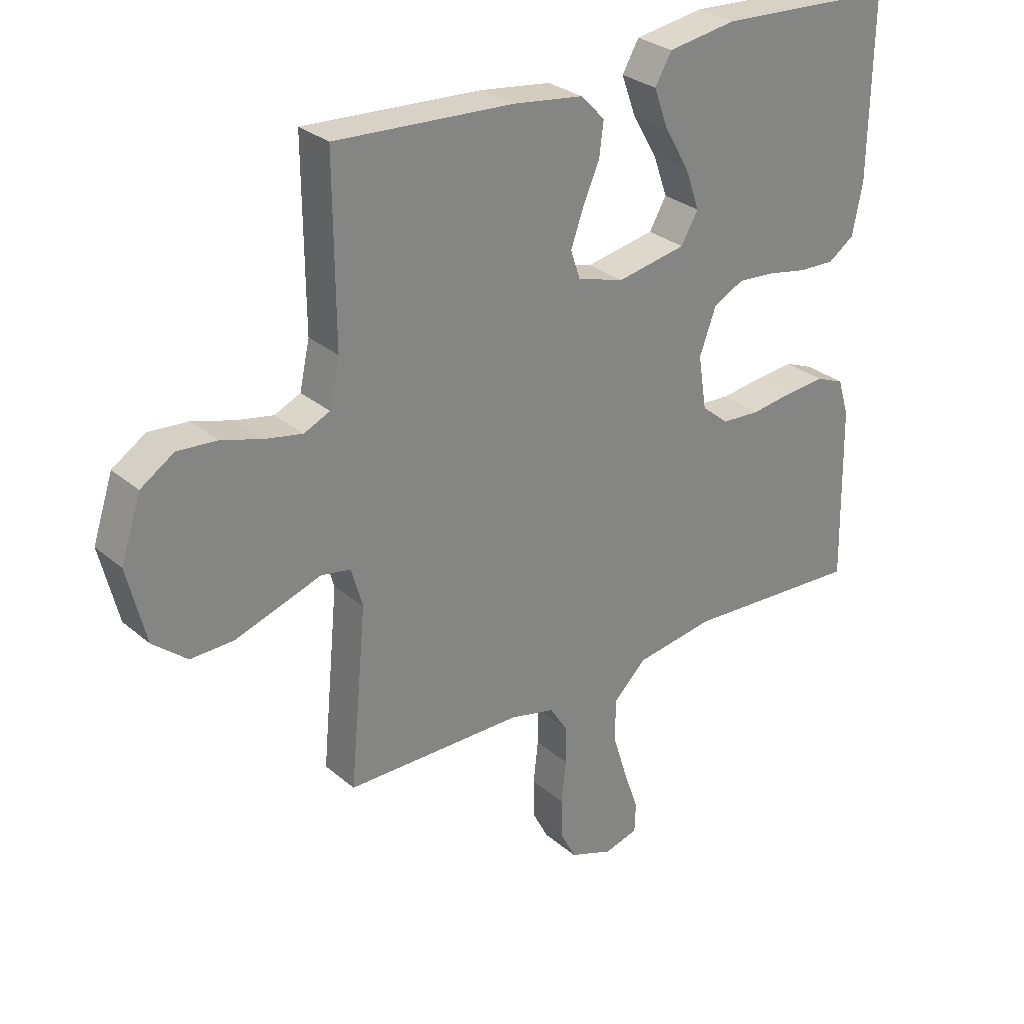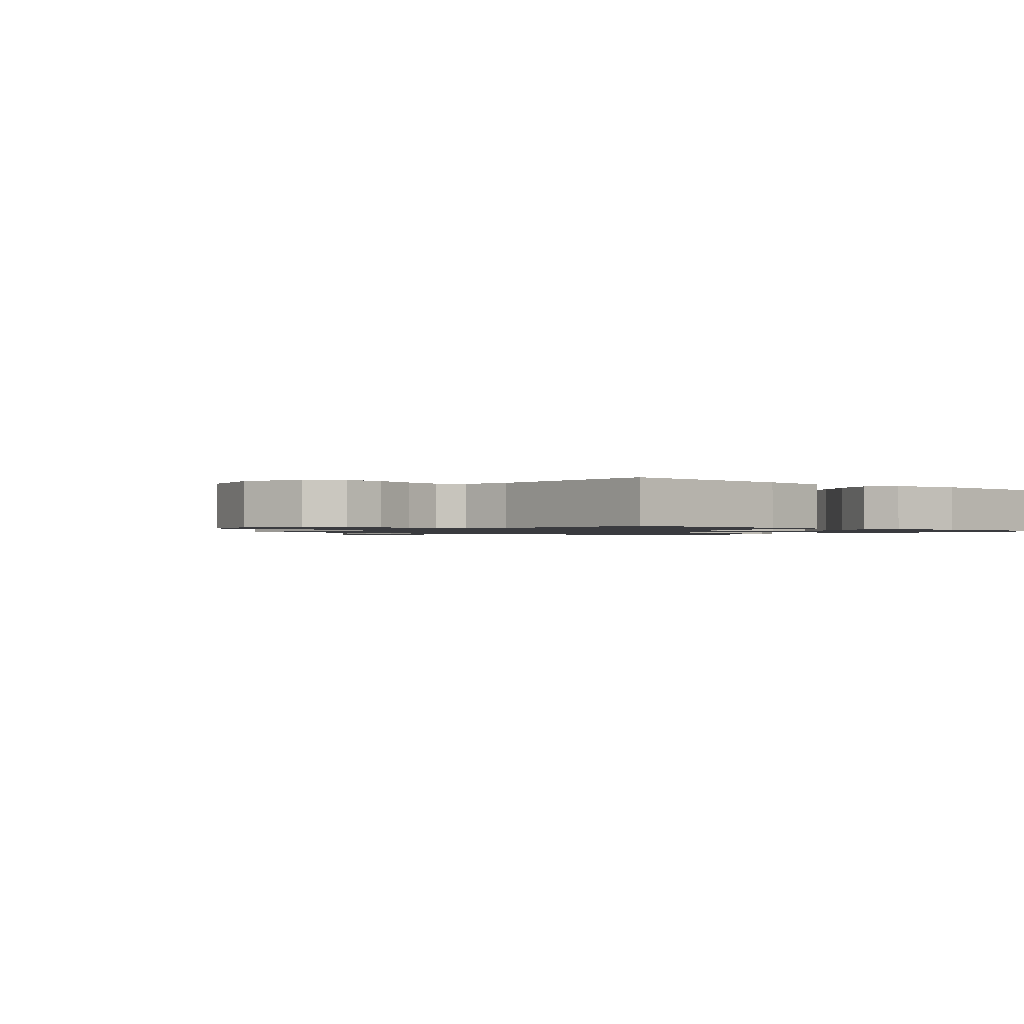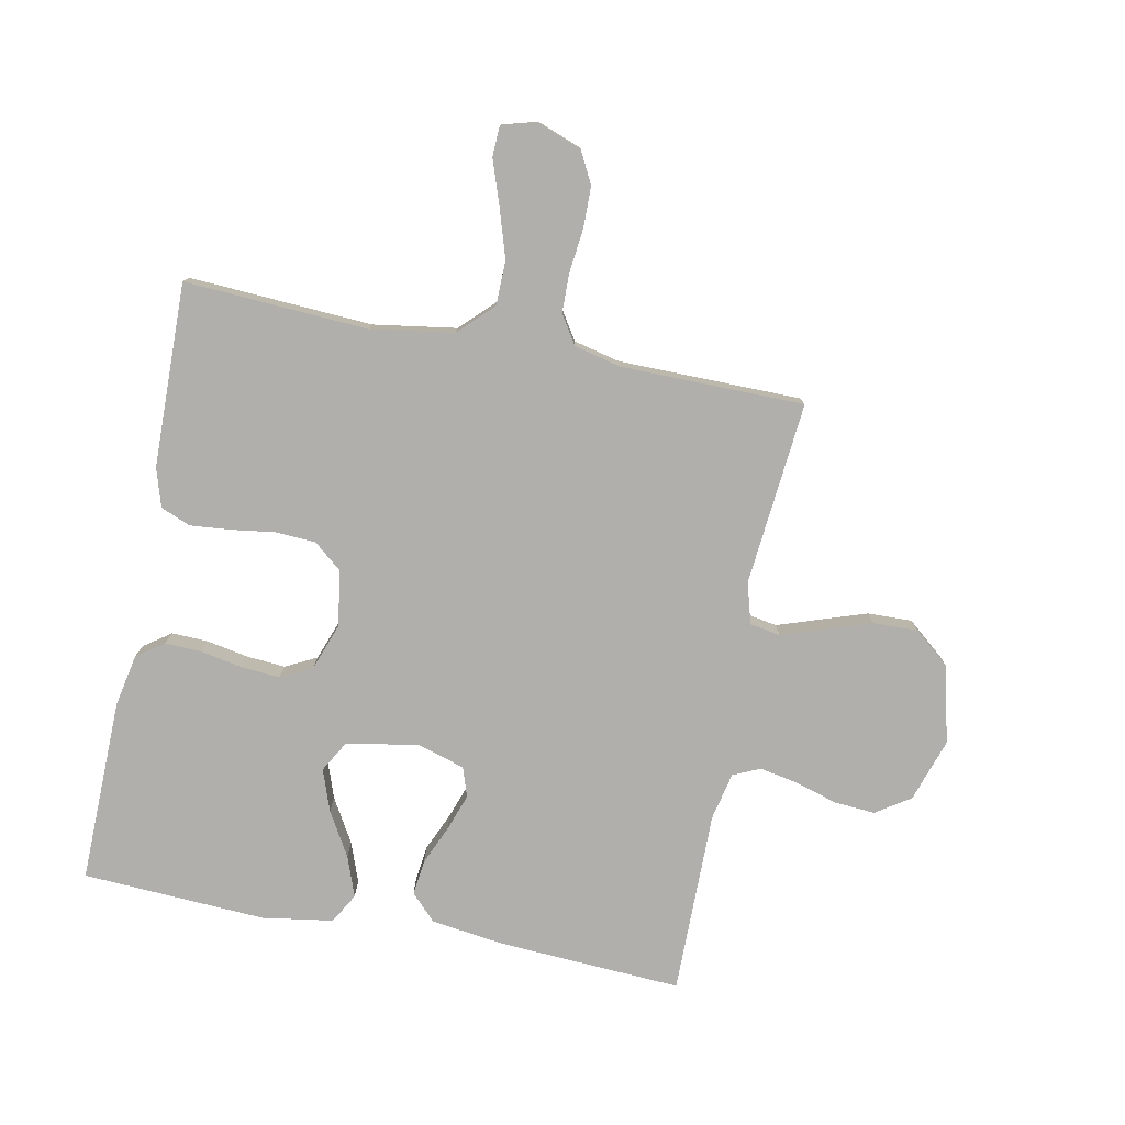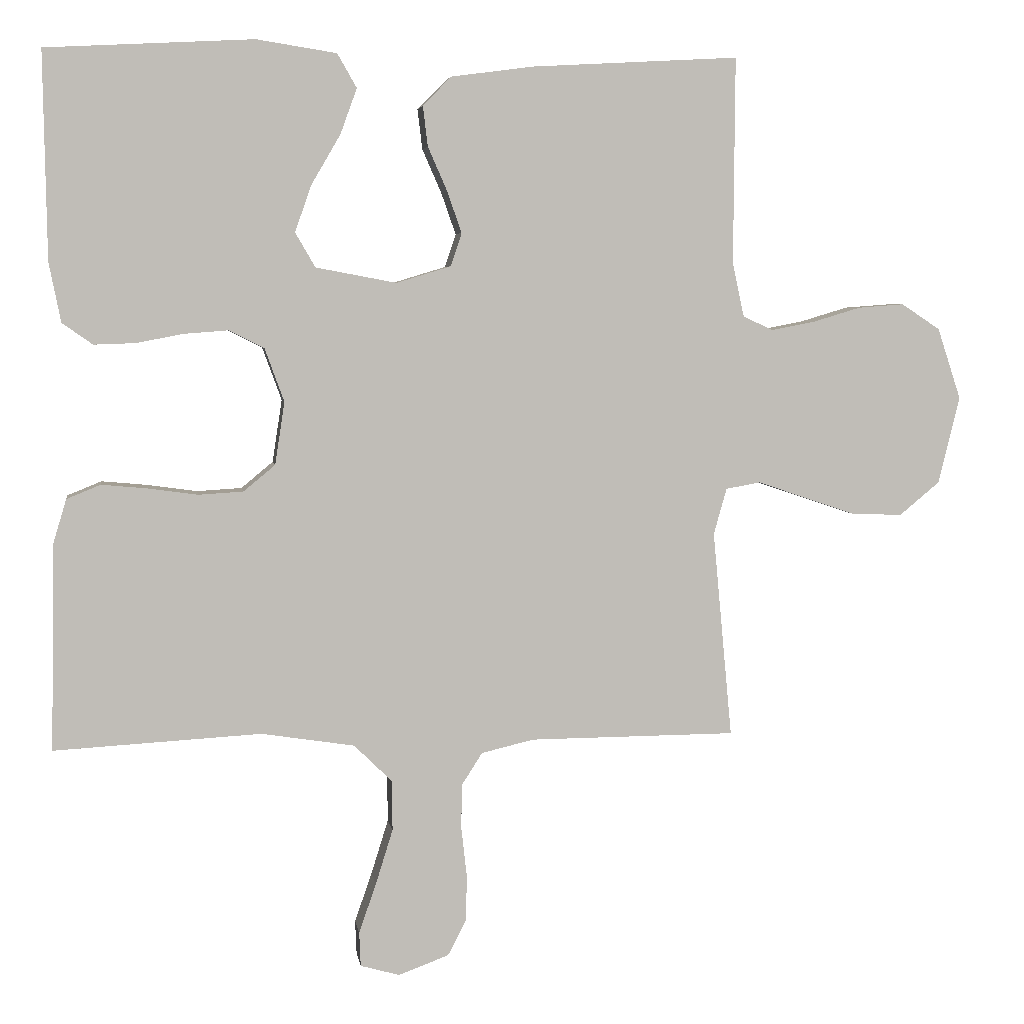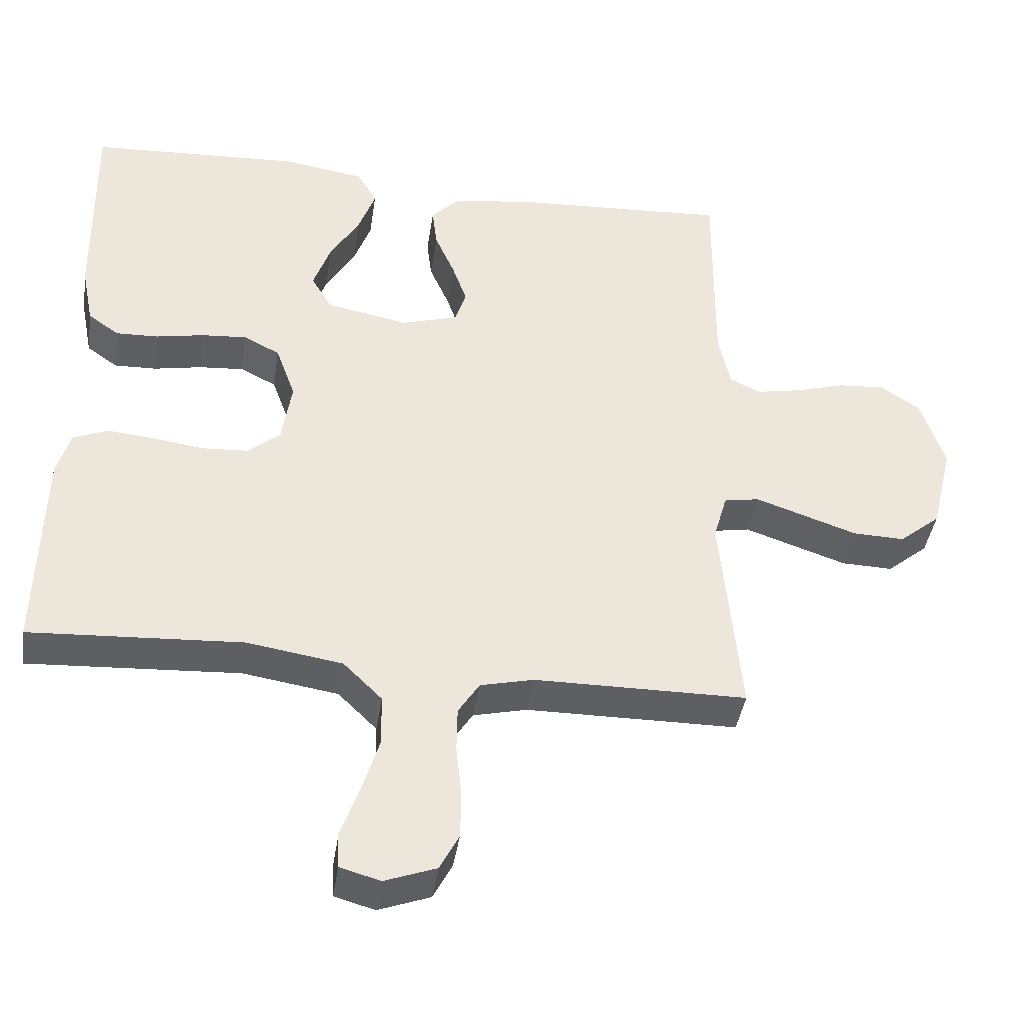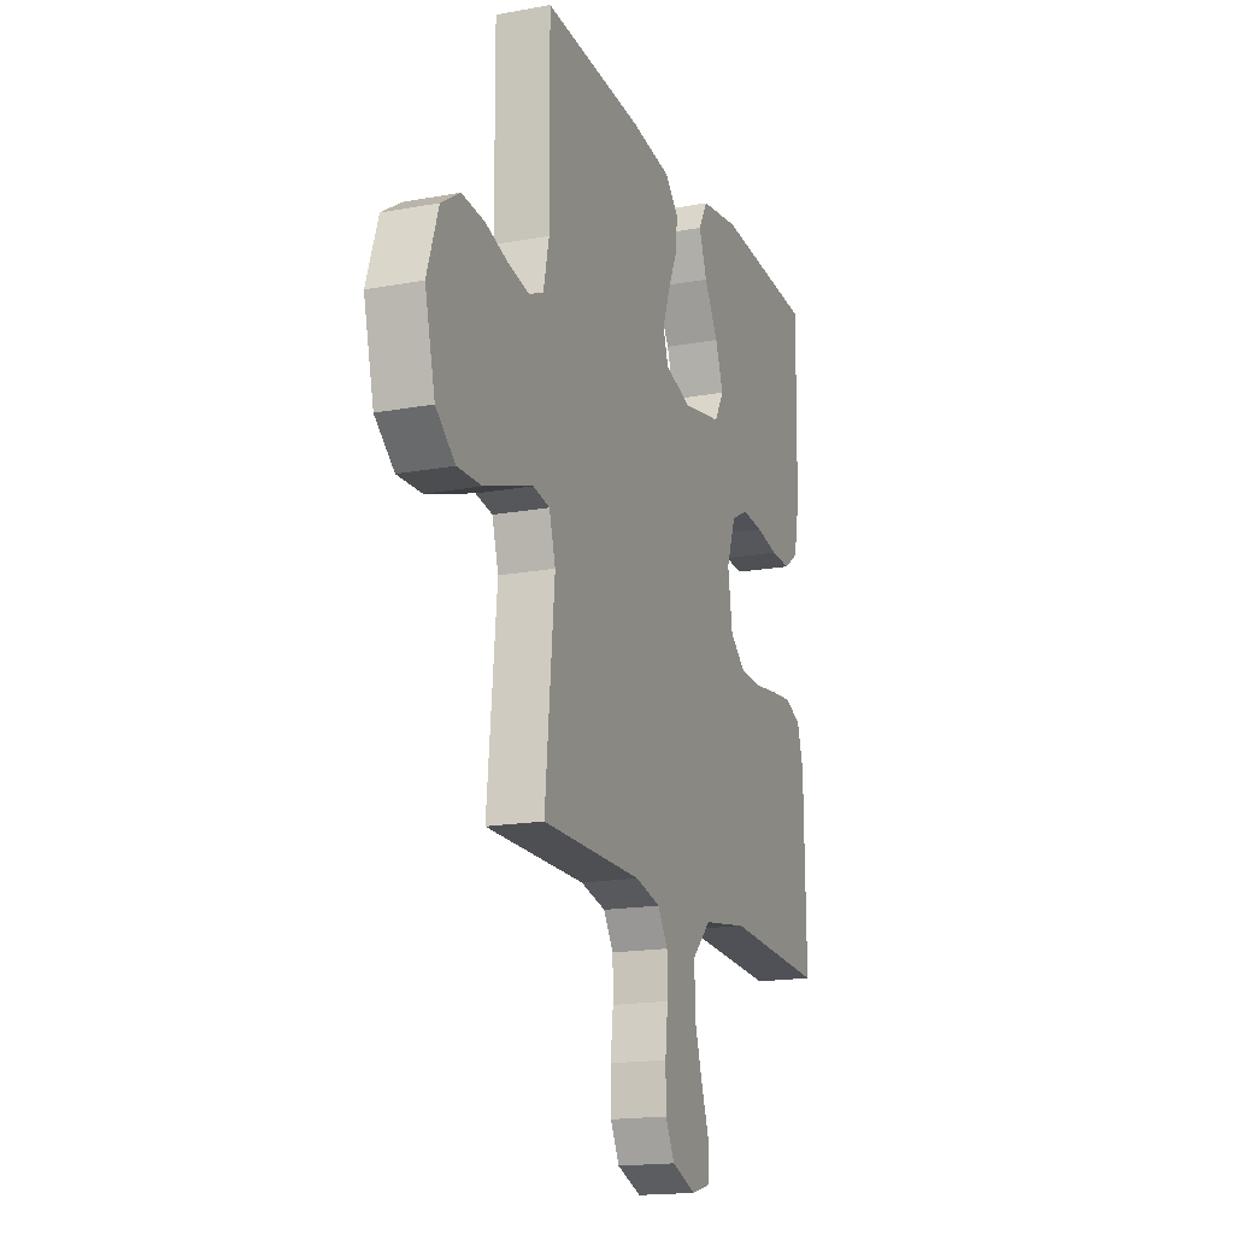
<metadata>
{"format":"obj","ext":"obj","renderer":"f3d","projection":"perspective","resolution":1024,"background":"white","views":[{"elev":29.0,"azim":-38.8,"up":"+Z"},{"elev":-1.2,"azim":-40.4,"up":"+Y"},{"elev":-78.2,"azim":168.8,"up":"+Y"},{"elev":4.8,"azim":171.5,"up":"+Z"},{"elev":-41.2,"azim":171.5,"up":"+Z"},{"elev":-17.3,"azim":-69.8,"up":"+Z"}]}
</metadata>
<code>
v -0.5 0.07 0.5
v -0.2 0.07 0.483
v -0.08 0.07 0.467
v -0.039 0.07 0.425
v -0.046 0.07 0.367
v -0.074 0.07 0.303
v -0.095 0.07 0.243
v -0.079 0.07 0.195
v 0 0.07 0.171
v 0.117 0.07 0.193
v 0.146 0.07 0.243
v 0.122 0.07 0.311
v 0.08 0.07 0.383
v 0.056 0.07 0.449
v 0.084 0.07 0.498
v 0.2 0.07 0.516
v 0.5 0.07 0.5
v 0.495 0.07 0.2
v 0.478 0.07 0.114
v 0.434 0.07 0.083
v 0.374 0.07 0.085
v 0.306 0.07 0.098
v 0.242 0.07 0.103
v 0.191 0.07 0.077
v 0.163 0.07 0
v 0.177 0.07 -0.091
v 0.223 0.07 -0.129
v 0.288 0.07 -0.133
v 0.36 0.07 -0.123
v 0.426 0.07 -0.117
v 0.475 0.07 -0.137
v 0.494 0.07 -0.2
v 0.5 0.07 -0.5
v 0.2 0.07 -0.483
v 0.065 0.07 -0.504
v 0.01 0.07 -0.558
v 0.009 0.07 -0.631
v 0.034 0.07 -0.711
v 0.059 0.07 -0.783
v 0.057 0.07 -0.833
v 0 0.07 -0.849
v -0.073 0.07 -0.822
v -0.1 0.07 -0.77
v -0.101 0.07 -0.703
v -0.093 0.07 -0.631
v -0.094 0.07 -0.567
v -0.124 0.07 -0.52
v -0.2 0.07 -0.502
v -0.5 0.07 -0.5
v -0.472 0.07 -0.2
v -0.491 0.07 -0.133
v -0.541 0.07 -0.124
v -0.609 0.07 -0.147
v -0.686 0.07 -0.173
v -0.759 0.07 -0.175
v -0.817 0.07 -0.127
v -0.848 0.07 0
v -0.814 0.07 0.103
v -0.758 0.07 0.14
v -0.691 0.07 0.135
v -0.621 0.07 0.114
v -0.559 0.07 0.102
v -0.515 0.07 0.122
v -0.498 0.07 0.2
v -0.5 0 0.5
v -0.2 0 0.483
v -0.08 0 0.467
v -0.039 0 0.425
v -0.046 0 0.367
v -0.074 0 0.303
v -0.095 0 0.243
v -0.079 0 0.195
v 0 0 0.171
v 0.117 0 0.193
v 0.146 0 0.243
v 0.122 0 0.311
v 0.08 0 0.383
v 0.056 0 0.449
v 0.084 0 0.498
v 0.2 0 0.516
v 0.5 0 0.5
v 0.495 0 0.2
v 0.478 0 0.114
v 0.434 0 0.083
v 0.374 0 0.085
v 0.306 0 0.098
v 0.242 0 0.103
v 0.191 0 0.077
v 0.163 0 0
v 0.177 0 -0.091
v 0.223 0 -0.129
v 0.288 0 -0.133
v 0.36 0 -0.123
v 0.426 0 -0.117
v 0.475 0 -0.137
v 0.494 0 -0.2
v 0.5 0 -0.5
v 0.2 0 -0.483
v 0.065 0 -0.504
v 0.01 0 -0.558
v 0.009 0 -0.631
v 0.034 0 -0.711
v 0.059 0 -0.783
v 0.057 0 -0.833
v 0 0 -0.849
v -0.073 0 -0.822
v -0.1 0 -0.77
v -0.101 0 -0.703
v -0.093 0 -0.631
v -0.094 0 -0.567
v -0.124 0 -0.52
v -0.2 0 -0.502
v -0.5 0 -0.5
v -0.472 0 -0.2
v -0.491 0 -0.133
v -0.541 0 -0.124
v -0.609 0 -0.147
v -0.686 0 -0.173
v -0.759 0 -0.175
v -0.817 0 -0.127
v -0.848 0 0
v -0.814 0 0.103
v -0.758 0 0.14
v -0.691 0 0.135
v -0.621 0 0.114
v -0.559 0 0.102
v -0.515 0 0.122
v -0.498 0 0.2
f 58 59 60 61
f 58 61 62
f 57 58 62
f 56 57 62
f 55 56 62 63
f 52 53 54 55
f 48 49 50
f 47 48 50 51
f 42 43 44 45
f 42 45 46
f 41 42 46
f 38 39 40 41
f 37 38 41 46
f 36 37 46 47
f 31 32 33 34
f 31 34 35
f 28 29 30 31
f 28 31 35
f 27 28 35 36
f 19 20 21 22
f 19 22 23
f 18 19 23
f 17 18 23
f 16 17 23 24
f 12 13 14 15
f 11 12 15 16
f 3 4 5 6
f 3 6 7
f 64 1 2 3
f 63 64 3 7
f 52 55 63 7
f 27 36 47 51
f 26 27 51 52
f 25 26 52
f 11 16 24 25
f 10 11 25
f 9 10 25 52
f 8 9 52
f 7 8 52
f 125 124 123 122
f 126 125 122
f 126 122 121
f 126 121 120
f 127 126 120 119
f 119 118 117 116
f 114 113 112
f 115 114 112 111
f 109 108 107 106
f 110 109 106
f 110 106 105
f 105 104 103 102
f 110 105 102 101
f 111 110 101 100
f 98 97 96 95
f 99 98 95
f 95 94 93 92
f 99 95 92
f 100 99 92 91
f 86 85 84 83
f 87 86 83
f 87 83 82
f 87 82 81
f 88 87 81 80
f 79 78 77 76
f 80 79 76 75
f 70 69 68 67
f 71 70 67
f 67 66 65 128
f 71 67 128 127
f 71 127 119 116
f 115 111 100 91
f 116 115 91 90
f 116 90 89
f 89 88 80 75
f 89 75 74
f 116 89 74 73
f 116 73 72
f 116 72 71
f 1 65 66 2
f 2 66 67 3
f 3 67 68 4
f 4 68 69 5
f 5 69 70 6
f 6 70 71 7
f 7 71 72 8
f 8 72 73 9
f 9 73 74 10
f 10 74 75 11
f 11 75 76 12
f 12 76 77 13
f 13 77 78 14
f 14 78 79 15
f 15 79 80 16
f 16 80 81 17
f 17 81 82 18
f 18 82 83 19
f 19 83 84 20
f 20 84 85 21
f 21 85 86 22
f 22 86 87 23
f 23 87 88 24
f 24 88 89 25
f 25 89 90 26
f 26 90 91 27
f 27 91 92 28
f 28 92 93 29
f 29 93 94 30
f 30 94 95 31
f 31 95 96 32
f 32 96 97 33
f 33 97 98 34
f 34 98 99 35
f 35 99 100 36
f 36 100 101 37
f 37 101 102 38
f 38 102 103 39
f 39 103 104 40
f 40 104 105 41
f 41 105 106 42
f 42 106 107 43
f 43 107 108 44
f 44 108 109 45
f 45 109 110 46
f 46 110 111 47
f 47 111 112 48
f 48 112 113 49
f 49 113 114 50
f 50 114 115 51
f 51 115 116 52
f 52 116 117 53
f 53 117 118 54
f 54 118 119 55
f 55 119 120 56
f 56 120 121 57
f 57 121 122 58
f 58 122 123 59
f 59 123 124 60
f 60 124 125 61
f 61 125 126 62
f 62 126 127 63
f 63 127 128 64
f 64 128 65 1

</code>
